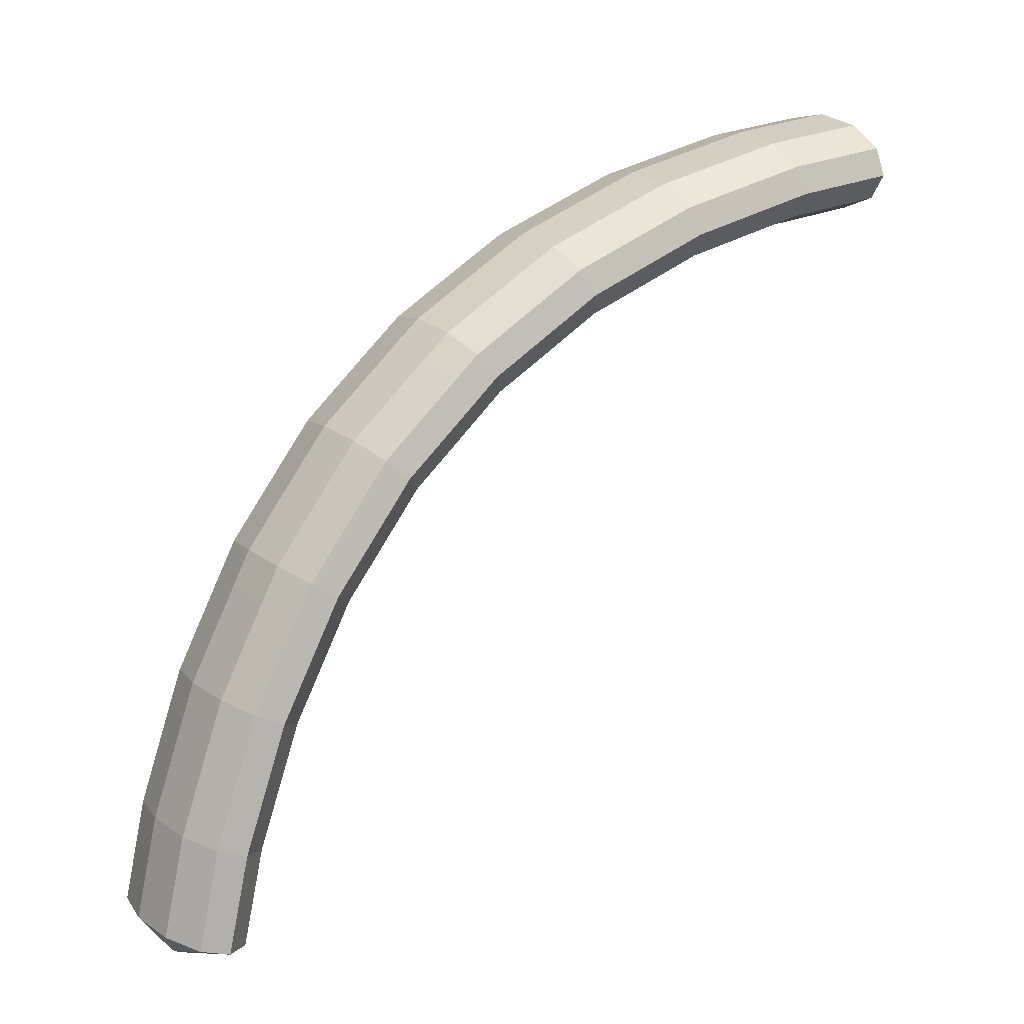
<metadata>
{"format":"obj","ext":"obj","renderer":"f3d","projection":"perspective","resolution":1024,"background":"white","views":[{"elev":-5.1,"azim":-4.2,"up":"+Y"}]}
</metadata>
<code>
g tube1
v 157.8 160.7 98.2
v 157.7 160.7 97.93
v 157.6 160.6 97.7
v 157.7 160.3 97.55
v 157.7 160.1 97.56
v 157.9 159.9 97.7
v 158 159.8 97.94
v 158.1 159.8 98.21
v 158.1 160 98.4
v 158 160.3 98.48
v 157.9 160.6 98.4
v 157.8 160.7 98.2
v 156 162.1 99.53
v 154.9 162.5 97.06
v 154.3 162 95.07
v 154.3 160.9 94.19
v 155 159.4 94.71
v 156.1 158 96.45
v 157.3 157.2 98.87
v 158.2 157.2 101.2
v 158.5 158 102.7
v 158.2 159.4 102.9
v 157.2 160.9 101.7
v 156 162.1 99.53
v 154.5 161.6 100.1
v 153.4 162 97.63
v 152.8 161.6 95.64
v 152.9 160.4 94.76
v 153.5 158.9 95.28
v 154.7 157.5 97.02
v 155.9 156.7 99.44
v 156.7 156.7 101.8
v 157 157.5 103.3
v 156.7 158.9 103.4
v 155.7 160.4 102.3
v 154.5 161.6 100.1
v 153 161.1 100.7
v 152 161.5 98.2
v 151.3 161.1 96.21
v 151.4 159.9 95.33
v 152.1 158.4 95.85
v 153.2 157 97.59
v 154.4 156.2 100
v 155.3 156.2 102.3
v 155.6 157.1 103.8
v 155.2 158.4 104
v 154.2 160 102.8
v 153 161.1 100.7
v 151.4 160.6 101.3
v 150.4 161 98.81
v 149.8 160.6 96.8
v 149.9 159.5 95.9
v 150.7 158 96.39
v 151.8 156.6 98.11
v 153 155.8 100.5
v 153.9 155.8 102.9
v 154.1 156.6 104.4
v 153.7 157.9 104.6
v 152.7 159.4 103.4
v 151.4 160.6 101.3
v 149.9 159.9 101.8
v 148.8 160.3 99.34
v 148.3 159.9 97.31
v 148.5 158.8 96.38
v 149.3 157.3 96.85
v 150.5 156 98.56
v 151.7 155.2 101
v 152.5 155.2 103.3
v 152.7 155.9 104.9
v 152.2 157.3 105.1
v 151.1 158.7 104
v 149.9 159.9 101.8
v 148.4 159.2 102.3
v 147.4 159.6 99.83
v 146.9 159.3 97.8
v 147 158.2 96.87
v 147.9 156.7 97.34
v 149.1 155.3 99.05
v 150.3 154.5 101.5
v 151.1 154.5 103.8
v 151.2 155.3 105.4
v 150.7 156.6 105.6
v 149.7 158.1 104.5
v 148.4 159.2 102.3
v 147 158.6 102.8
v 145.9 159 100.3
v 145.4 158.6 98.29
v 145.6 157.5 97.36
v 146.4 156 97.83
v 147.6 154.7 99.54
v 148.8 153.9 102
v 149.6 153.9 104.3
v 149.8 154.6 105.9
v 149.3 156 106.1
v 148.2 157.4 105
v 147 158.6 102.8
v 145.4 157.8 103.3
v 144.4 158.3 100.9
v 143.9 157.9 98.8
v 144.2 156.9 97.85
v 145.1 155.4 98.29
v 146.3 154.1 99.99
v 147.5 153.3 102.4
v 148.3 153.2 104.8
v 148.4 154 106.3
v 147.8 155.3 106.6
v 146.7 156.7 105.5
v 145.4 157.8 103.3
v 143.9 156.9 103.8
v 142.9 157.3 101.3
v 142.5 157 99.21
v 142.8 156 98.23
v 143.8 154.6 98.64
v 145.1 153.3 100.3
v 146.3 152.5 102.7
v 147 152.5 105.1
v 147 153.1 106.7
v 146.3 154.4 107
v 145.2 155.8 105.9
v 143.9 156.9 103.8
v 142.5 156 104.2
v 141.5 156.5 101.7
v 141.1 156.2 99.59
v 141.5 155.2 98.61
v 142.5 153.8 99.03
v 143.7 152.5 100.7
v 144.9 151.7 103.1
v 145.7 151.6 105.5
v 145.7 152.3 107.1
v 145 153.5 107.4
v 143.8 154.9 106.3
v 142.5 156 104.2
v 141.1 155.2 104.6
v 140.1 155.6 102.1
v 139.8 155.3 99.98
v 140.1 154.3 99
v 141.1 152.9 99.42
v 142.4 151.6 101.1
v 143.6 150.8 103.5
v 144.3 150.7 105.9
v 144.3 151.4 107.5
v 143.6 152.7 107.8
v 142.4 154.1 106.7
v 141.1 155.2 104.6
v 139.6 154.2 105
v 138.6 154.7 102.5
v 138.3 154.4 100.4
v 138.8 153.5 99.38
v 139.8 152.1 99.77
v 141.2 150.9 101.4
v 142.4 150.1 103.9
v 143 150 106.3
v 143 150.6 107.9
v 142.2 151.8 108.2
v 140.9 153.1 107.1
v 139.6 154.2 105
v 138.2 153 105.3
v 137.3 153.5 102.8
v 137 153.3 100.7
v 137.6 152.4 99.62
v 138.7 151.2 100
v 140.1 149.9 101.7
v 141.3 149.1 104.1
v 141.9 149 106.5
v 141.8 149.5 108.1
v 140.9 150.6 108.5
v 139.5 151.9 107.4
v 138.2 153 105.3
v 137 151.9 105.5
v 136 152.4 103
v 135.8 152.2 100.9
v 136.3 151.3 99.87
v 137.5 150.1 100.2
v 138.9 148.9 101.9
v 140.1 148.1 104.3
v 140.7 147.9 106.7
v 140.5 148.5 108.4
v 139.6 149.6 108.7
v 138.3 150.9 107.6
v 137 151.9 105.5
v 135.7 150.9 105.8
v 134.8 151.4 103.3
v 134.5 151.1 101.2
v 135.1 150.3 100.1
v 136.2 149 100.5
v 137.6 147.8 102.2
v 138.8 147 104.6
v 139.4 146.8 107
v 139.3 147.4 108.6
v 138.4 148.5 109
v 137.1 149.8 107.9
v 135.7 150.9 105.8
v 134.3 149.6 106.1
v 133.4 150.2 103.5
v 133.2 150 101.4
v 133.9 149.2 100.4
v 135.1 148.1 100.7
v 136.5 146.9 102.4
v 137.7 146.1 104.8
v 138.3 145.9 107.2
v 138.1 146.4 108.9
v 137.1 147.4 109.2
v 135.7 148.6 108.2
v 134.3 149.6 106.1
v 133.1 148.2 106.2
v 132.2 148.7 103.6
v 132.1 148.7 101.5
v 132.8 148 100.5
v 134.1 146.9 100.8
v 135.6 145.8 102.5
v 136.8 145 104.9
v 137.3 144.7 107.3
v 137 145.1 109
v 136 146 109.3
v 134.5 147.2 108.3
v 133.1 148.2 106.2
v 132 146.9 106.3
v 131.1 147.5 103.7
v 131 147.4 101.6
v 131.8 146.7 100.6
v 133.1 145.6 100.9
v 134.6 144.5 102.6
v 135.8 143.7 105
v 136.3 143.4 107.4
v 136 143.8 109.1
v 134.9 144.8 109.4
v 133.4 145.9 108.4
v 132 146.9 106.3
v 131 145.6 106.4
v 130.1 146.2 103.8
v 130 146.1 101.7
v 130.7 145.4 100.7
v 132 144.4 101
v 133.5 143.2 102.7
v 134.7 142.4 105.1
v 135.2 142.2 107.5
v 134.9 142.6 109.2
v 133.8 143.5 109.5
v 132.4 144.6 108.5
v 131 145.6 106.4
v 129.8 144.2 106.5
v 128.9 144.8 103.9
v 128.9 144.8 101.8
v 129.7 144.2 100.8
v 131.1 143.2 101.1
v 132.6 142.2 102.7
v 133.8 141.3 105.2
v 134.3 141 107.6
v 133.9 141.3 109.2
v 132.7 142.1 109.6
v 131.2 143.2 108.6
v 129.8 144.2 106.5
v 128.8 142.6 106.4
v 127.9 143.2 103.9
v 128 143.3 101.8
v 128.8 142.8 100.7
v 130.3 141.9 101
v 131.9 140.9 102.7
v 133.1 140.1 105.1
v 133.5 139.7 107.5
v 133 139.9 109.2
v 131.8 140.6 109.6
v 130.2 141.6 108.5
v 128.8 142.6 106.4
v 127.9 141.2 106.3
v 127.1 141.8 103.8
v 127.1 141.9 101.7
v 128 141.4 100.6
v 129.4 140.5 101
v 131 139.5 102.6
v 132.2 138.7 105
v 132.6 138.3 107.5
v 132.2 138.5 109.1
v 131 139.2 109.5
v 129.4 140.2 108.5
v 127.9 141.2 106.3
v 127.1 139.7 106.3
v 126.3 140.4 103.8
v 126.3 140.4 101.6
v 127.1 140 100.6
v 128.6 139.1 100.9
v 130.2 138.1 102.6
v 131.4 137.3 105
v 131.8 136.9 107.4
v 131.3 137.1 109.1
v 130.1 137.8 109.4
v 128.5 138.8 108.4
v 127.1 139.7 106.3
v 126.2 138.1 106.2
v 125.3 138.8 103.7
v 125.4 138.9 101.6
v 126.3 138.6 100.5
v 127.8 137.8 100.9
v 129.4 136.8 102.5
v 130.6 136 104.9
v 131 135.6 107.4
v 130.5 135.7 109
v 129.2 136.3 109.4
v 127.6 137.2 108.3
v 126.2 138.1 106.2
v 125.4 136.4 106
v 124.6 137.1 103.5
v 124.7 137.3 101.4
v 125.7 137.1 100.3
v 127.2 136.4 100.7
v 128.9 135.5 102.3
v 130.1 134.7 104.8
v 130.4 134.2 107.2
v 129.9 134.2 108.8
v 128.6 134.7 109.2
v 126.9 135.5 108.1
v 125.4 136.4 106
v 124.8 134.9 105.8
v 124 135.6 103.3
v 124.1 135.8 101.2
v 125 135.6 100.1
v 126.6 134.9 100.5
v 128.2 134 102.1
v 129.4 133.2 104.6
v 129.8 132.7 107
v 129.2 132.7 108.6
v 127.9 133.2 109
v 126.3 134 107.9
v 124.8 134.9 105.8
v 124.2 133.4 105.6
v 123.3 134.1 103.1
v 123.4 134.3 101
v 124.4 134 99.92
v 126 133.3 100.3
v 127.6 132.5 101.9
v 128.8 131.6 104.4
v 129.2 131.2 106.8
v 128.6 131.2 108.4
v 127.3 131.7 108.8
v 125.6 132.5 107.7
v 124.2 133.4 105.6
v 123.5 131.7 105.4
v 122.7 132.4 102.9
v 122.8 132.7 100.8
v 123.8 132.5 99.72
v 125.4 131.9 100.1
v 127 131.1 101.8
v 128.2 130.3 104.2
v 128.6 129.7 106.6
v 128 129.7 108.2
v 126.6 130.1 108.6
v 125 130.9 107.5
v 123.5 131.7 105.4
v 123 130 105
v 122.2 130.7 102.5
v 122.3 131.1 100.4
v 123.4 131 99.41
v 125 130.5 99.81
v 126.6 129.7 101.5
v 127.8 128.9 103.9
v 128.2 128.3 106.3
v 127.6 128.1 107.9
v 126.2 128.5 108.2
v 124.5 129.1 107.2
v 123 130 105
v 122.6 128.4 104.7
v 121.7 129.1 102.2
v 121.9 129.5 100.1
v 122.9 129.4 99.1
v 124.5 128.9 99.49
v 126.2 128.1 101.2
v 127.4 127.3 103.6
v 127.7 126.7 106
v 127.1 126.6 107.6
v 125.7 126.9 107.9
v 124 127.6 106.8
v 122.6 128.4 104.7
v 122.1 126.9 104.4
v 121.3 127.6 101.9
v 121.5 128 99.8
v 122.5 127.9 98.79
v 124.1 127.3 99.18
v 125.8 126.5 100.9
v 127 125.7 103.3
v 127.3 125.2 105.7
v 126.7 125 107.3
v 125.3 125.3 107.6
v 123.6 126 106.5
v 122.1 126.9 104.4
v 121.6 125.1 104.1
v 120.8 125.9 101.6
v 121 126.3 99.47
v 122.1 126.3 98.48
v 123.7 125.9 98.89
v 125.4 125.1 100.6
v 126.6 124.3 103
v 126.9 123.7 105.4
v 126.3 123.5 107
v 124.9 123.7 107.3
v 123.1 124.3 106.2
v 121.6 125.1 104.1
v 121.3 123.4 103.6
v 120.6 124.2 101.1
v 120.7 124.7 99.06
v 121.8 124.8 98.08
v 123.4 124.4 98.51
v 125.1 123.7 100.2
v 126.3 122.8 102.6
v 126.6 122.2 105
v 126 121.9 106.6
v 124.6 122.1 106.9
v 122.8 122.6 105.8
v 121.3 123.4 103.6
v 121.1 121.8 103.2
v 120.3 122.6 100.7
v 120.4 123.1 98.66
v 121.5 123.2 97.68
v 123.2 122.8 98.11
v 124.8 122.1 99.79
v 126 121.3 102.2
v 126.4 120.6 104.6
v 125.7 120.3 106.2
v 124.3 120.5 106.5
v 122.6 121 105.4
v 121.1 121.8 103.2
v 120.8 120.3 102.8
v 120 121 100.3
v 120.2 121.5 98.26
v 121.3 121.6 97.28
v 122.9 121.2 97.7
v 124.6 120.5 99.39
v 125.8 119.7 101.8
v 126.1 119 104.2
v 125.4 118.7 105.8
v 124 118.9 106.1
v 122.3 119.5 105
v 120.8 120.3 102.8
v 122.3 118.6 101.5
v 122.3 118.7 101.2
v 122.4 118.7 101
v 122.6 118.7 100.8
v 122.9 118.7 100.8
v 123.1 118.6 100.9
v 123.2 118.5 101.2
v 123.2 118.5 101.5
v 123 118.4 101.7
v 122.8 118.5 101.8
v 122.5 118.5 101.7
v 122.3 118.6 101.5
f 1 2 14
f 14 13 1
f 2 3 15
f 15 14 2
f 3 4 16
f 16 15 3
f 4 5 17
f 17 16 4
f 5 6 18
f 18 17 5
f 6 7 19
f 19 18 6
f 7 8 20
f 20 19 7
f 8 9 21
f 21 20 8
f 9 10 22
f 22 21 9
f 10 11 23
f 23 22 10
f 11 12 24
f 24 23 11
f 13 14 26
f 26 25 13
f 14 15 27
f 27 26 14
f 15 16 28
f 28 27 15
f 16 17 29
f 29 28 16
f 17 18 30
f 30 29 17
f 18 19 31
f 31 30 18
f 19 20 32
f 32 31 19
f 20 21 33
f 33 32 20
f 21 22 34
f 34 33 21
f 22 23 35
f 35 34 22
f 23 24 36
f 36 35 23
f 25 26 38
f 38 37 25
f 26 27 39
f 39 38 26
f 27 28 40
f 40 39 27
f 28 29 41
f 41 40 28
f 29 30 42
f 42 41 29
f 30 31 43
f 43 42 30
f 31 32 44
f 44 43 31
f 32 33 45
f 45 44 32
f 33 34 46
f 46 45 33
f 34 35 47
f 47 46 34
f 35 36 48
f 48 47 35
f 37 38 50
f 50 49 37
f 38 39 51
f 51 50 38
f 39 40 52
f 52 51 39
f 40 41 53
f 53 52 40
f 41 42 54
f 54 53 41
f 42 43 55
f 55 54 42
f 43 44 56
f 56 55 43
f 44 45 57
f 57 56 44
f 45 46 58
f 58 57 45
f 46 47 59
f 59 58 46
f 47 48 60
f 60 59 47
f 49 50 62
f 62 61 49
f 50 51 63
f 63 62 50
f 51 52 64
f 64 63 51
f 52 53 65
f 65 64 52
f 53 54 66
f 66 65 53
f 54 55 67
f 67 66 54
f 55 56 68
f 68 67 55
f 56 57 69
f 69 68 56
f 57 58 70
f 70 69 57
f 58 59 71
f 71 70 58
f 59 60 72
f 72 71 59
f 61 62 74
f 74 73 61
f 62 63 75
f 75 74 62
f 63 64 76
f 76 75 63
f 64 65 77
f 77 76 64
f 65 66 78
f 78 77 65
f 66 67 79
f 79 78 66
f 67 68 80
f 80 79 67
f 68 69 81
f 81 80 68
f 69 70 82
f 82 81 69
f 70 71 83
f 83 82 70
f 71 72 84
f 84 83 71
f 73 74 86
f 86 85 73
f 74 75 87
f 87 86 74
f 75 76 88
f 88 87 75
f 76 77 89
f 89 88 76
f 77 78 90
f 90 89 77
f 78 79 91
f 91 90 78
f 79 80 92
f 92 91 79
f 80 81 93
f 93 92 80
f 81 82 94
f 94 93 81
f 82 83 95
f 95 94 82
f 83 84 96
f 96 95 83
f 85 86 98
f 98 97 85
f 86 87 99
f 99 98 86
f 87 88 100
f 100 99 87
f 88 89 101
f 101 100 88
f 89 90 102
f 102 101 89
f 90 91 103
f 103 102 90
f 91 92 104
f 104 103 91
f 92 93 105
f 105 104 92
f 93 94 106
f 106 105 93
f 94 95 107
f 107 106 94
f 95 96 108
f 108 107 95
f 97 98 110
f 110 109 97
f 98 99 111
f 111 110 98
f 99 100 112
f 112 111 99
f 100 101 113
f 113 112 100
f 101 102 114
f 114 113 101
f 102 103 115
f 115 114 102
f 103 104 116
f 116 115 103
f 104 105 117
f 117 116 104
f 105 106 118
f 118 117 105
f 106 107 119
f 119 118 106
f 107 108 120
f 120 119 107
f 109 110 122
f 122 121 109
f 110 111 123
f 123 122 110
f 111 112 124
f 124 123 111
f 112 113 125
f 125 124 112
f 113 114 126
f 126 125 113
f 114 115 127
f 127 126 114
f 115 116 128
f 128 127 115
f 116 117 129
f 129 128 116
f 117 118 130
f 130 129 117
f 118 119 131
f 131 130 118
f 119 120 132
f 132 131 119
f 121 122 134
f 134 133 121
f 122 123 135
f 135 134 122
f 123 124 136
f 136 135 123
f 124 125 137
f 137 136 124
f 125 126 138
f 138 137 125
f 126 127 139
f 139 138 126
f 127 128 140
f 140 139 127
f 128 129 141
f 141 140 128
f 129 130 142
f 142 141 129
f 130 131 143
f 143 142 130
f 131 132 144
f 144 143 131
f 133 134 146
f 146 145 133
f 134 135 147
f 147 146 134
f 135 136 148
f 148 147 135
f 136 137 149
f 149 148 136
f 137 138 150
f 150 149 137
f 138 139 151
f 151 150 138
f 139 140 152
f 152 151 139
f 140 141 153
f 153 152 140
f 141 142 154
f 154 153 141
f 142 143 155
f 155 154 142
f 143 144 156
f 156 155 143
f 145 146 158
f 158 157 145
f 146 147 159
f 159 158 146
f 147 148 160
f 160 159 147
f 148 149 161
f 161 160 148
f 149 150 162
f 162 161 149
f 150 151 163
f 163 162 150
f 151 152 164
f 164 163 151
f 152 153 165
f 165 164 152
f 153 154 166
f 166 165 153
f 154 155 167
f 167 166 154
f 155 156 168
f 168 167 155
f 157 158 170
f 170 169 157
f 158 159 171
f 171 170 158
f 159 160 172
f 172 171 159
f 160 161 173
f 173 172 160
f 161 162 174
f 174 173 161
f 162 163 175
f 175 174 162
f 163 164 176
f 176 175 163
f 164 165 177
f 177 176 164
f 165 166 178
f 178 177 165
f 166 167 179
f 179 178 166
f 167 168 180
f 180 179 167
f 169 170 182
f 182 181 169
f 170 171 183
f 183 182 170
f 171 172 184
f 184 183 171
f 172 173 185
f 185 184 172
f 173 174 186
f 186 185 173
f 174 175 187
f 187 186 174
f 175 176 188
f 188 187 175
f 176 177 189
f 189 188 176
f 177 178 190
f 190 189 177
f 178 179 191
f 191 190 178
f 179 180 192
f 192 191 179
f 181 182 194
f 194 193 181
f 182 183 195
f 195 194 182
f 183 184 196
f 196 195 183
f 184 185 197
f 197 196 184
f 185 186 198
f 198 197 185
f 186 187 199
f 199 198 186
f 187 188 200
f 200 199 187
f 188 189 201
f 201 200 188
f 189 190 202
f 202 201 189
f 190 191 203
f 203 202 190
f 191 192 204
f 204 203 191
f 193 194 206
f 206 205 193
f 194 195 207
f 207 206 194
f 195 196 208
f 208 207 195
f 196 197 209
f 209 208 196
f 197 198 210
f 210 209 197
f 198 199 211
f 211 210 198
f 199 200 212
f 212 211 199
f 200 201 213
f 213 212 200
f 201 202 214
f 214 213 201
f 202 203 215
f 215 214 202
f 203 204 216
f 216 215 203
f 205 206 218
f 218 217 205
f 206 207 219
f 219 218 206
f 207 208 220
f 220 219 207
f 208 209 221
f 221 220 208
f 209 210 222
f 222 221 209
f 210 211 223
f 223 222 210
f 211 212 224
f 224 223 211
f 212 213 225
f 225 224 212
f 213 214 226
f 226 225 213
f 214 215 227
f 227 226 214
f 215 216 228
f 228 227 215
f 217 218 230
f 230 229 217
f 218 219 231
f 231 230 218
f 219 220 232
f 232 231 219
f 220 221 233
f 233 232 220
f 221 222 234
f 234 233 221
f 222 223 235
f 235 234 222
f 223 224 236
f 236 235 223
f 224 225 237
f 237 236 224
f 225 226 238
f 238 237 225
f 226 227 239
f 239 238 226
f 227 228 240
f 240 239 227
f 229 230 242
f 242 241 229
f 230 231 243
f 243 242 230
f 231 232 244
f 244 243 231
f 232 233 245
f 245 244 232
f 233 234 246
f 246 245 233
f 234 235 247
f 247 246 234
f 235 236 248
f 248 247 235
f 236 237 249
f 249 248 236
f 237 238 250
f 250 249 237
f 238 239 251
f 251 250 238
f 239 240 252
f 252 251 239
f 241 242 254
f 254 253 241
f 242 243 255
f 255 254 242
f 243 244 256
f 256 255 243
f 244 245 257
f 257 256 244
f 245 246 258
f 258 257 245
f 246 247 259
f 259 258 246
f 247 248 260
f 260 259 247
f 248 249 261
f 261 260 248
f 249 250 262
f 262 261 249
f 250 251 263
f 263 262 250
f 251 252 264
f 264 263 251
f 253 254 266
f 266 265 253
f 254 255 267
f 267 266 254
f 255 256 268
f 268 267 255
f 256 257 269
f 269 268 256
f 257 258 270
f 270 269 257
f 258 259 271
f 271 270 258
f 259 260 272
f 272 271 259
f 260 261 273
f 273 272 260
f 261 262 274
f 274 273 261
f 262 263 275
f 275 274 262
f 263 264 276
f 276 275 263
f 265 266 278
f 278 277 265
f 266 267 279
f 279 278 266
f 267 268 280
f 280 279 267
f 268 269 281
f 281 280 268
f 269 270 282
f 282 281 269
f 270 271 283
f 283 282 270
f 271 272 284
f 284 283 271
f 272 273 285
f 285 284 272
f 273 274 286
f 286 285 273
f 274 275 287
f 287 286 274
f 275 276 288
f 288 287 275
f 277 278 290
f 290 289 277
f 278 279 291
f 291 290 278
f 279 280 292
f 292 291 279
f 280 281 293
f 293 292 280
f 281 282 294
f 294 293 281
f 282 283 295
f 295 294 282
f 283 284 296
f 296 295 283
f 284 285 297
f 297 296 284
f 285 286 298
f 298 297 285
f 286 287 299
f 299 298 286
f 287 288 300
f 300 299 287
f 289 290 302
f 302 301 289
f 290 291 303
f 303 302 290
f 291 292 304
f 304 303 291
f 292 293 305
f 305 304 292
f 293 294 306
f 306 305 293
f 294 295 307
f 307 306 294
f 295 296 308
f 308 307 295
f 296 297 309
f 309 308 296
f 297 298 310
f 310 309 297
f 298 299 311
f 311 310 298
f 299 300 312
f 312 311 299
f 301 302 314
f 314 313 301
f 302 303 315
f 315 314 302
f 303 304 316
f 316 315 303
f 304 305 317
f 317 316 304
f 305 306 318
f 318 317 305
f 306 307 319
f 319 318 306
f 307 308 320
f 320 319 307
f 308 309 321
f 321 320 308
f 309 310 322
f 322 321 309
f 310 311 323
f 323 322 310
f 311 312 324
f 324 323 311
f 313 314 326
f 326 325 313
f 314 315 327
f 327 326 314
f 315 316 328
f 328 327 315
f 316 317 329
f 329 328 316
f 317 318 330
f 330 329 317
f 318 319 331
f 331 330 318
f 319 320 332
f 332 331 319
f 320 321 333
f 333 332 320
f 321 322 334
f 334 333 321
f 322 323 335
f 335 334 322
f 323 324 336
f 336 335 323
f 325 326 338
f 338 337 325
f 326 327 339
f 339 338 326
f 327 328 340
f 340 339 327
f 328 329 341
f 341 340 328
f 329 330 342
f 342 341 329
f 330 331 343
f 343 342 330
f 331 332 344
f 344 343 331
f 332 333 345
f 345 344 332
f 333 334 346
f 346 345 333
f 334 335 347
f 347 346 334
f 335 336 348
f 348 347 335
f 337 338 350
f 350 349 337
f 338 339 351
f 351 350 338
f 339 340 352
f 352 351 339
f 340 341 353
f 353 352 340
f 341 342 354
f 354 353 341
f 342 343 355
f 355 354 342
f 343 344 356
f 356 355 343
f 344 345 357
f 357 356 344
f 345 346 358
f 358 357 345
f 346 347 359
f 359 358 346
f 347 348 360
f 360 359 347
f 349 350 362
f 362 361 349
f 350 351 363
f 363 362 350
f 351 352 364
f 364 363 351
f 352 353 365
f 365 364 352
f 353 354 366
f 366 365 353
f 354 355 367
f 367 366 354
f 355 356 368
f 368 367 355
f 356 357 369
f 369 368 356
f 357 358 370
f 370 369 357
f 358 359 371
f 371 370 358
f 359 360 372
f 372 371 359
f 361 362 374
f 374 373 361
f 362 363 375
f 375 374 362
f 363 364 376
f 376 375 363
f 364 365 377
f 377 376 364
f 365 366 378
f 378 377 365
f 366 367 379
f 379 378 366
f 367 368 380
f 380 379 367
f 368 369 381
f 381 380 368
f 369 370 382
f 382 381 369
f 370 371 383
f 383 382 370
f 371 372 384
f 384 383 371
f 373 374 386
f 386 385 373
f 374 375 387
f 387 386 374
f 375 376 388
f 388 387 375
f 376 377 389
f 389 388 376
f 377 378 390
f 390 389 377
f 378 379 391
f 391 390 378
f 379 380 392
f 392 391 379
f 380 381 393
f 393 392 380
f 381 382 394
f 394 393 381
f 382 383 395
f 395 394 382
f 383 384 396
f 396 395 383
f 385 386 398
f 398 397 385
f 386 387 399
f 399 398 386
f 387 388 400
f 400 399 387
f 388 389 401
f 401 400 388
f 389 390 402
f 402 401 389
f 390 391 403
f 403 402 390
f 391 392 404
f 404 403 391
f 392 393 405
f 405 404 392
f 393 394 406
f 406 405 393
f 394 395 407
f 407 406 394
f 395 396 408
f 408 407 395
f 397 398 410
f 410 409 397
f 398 399 411
f 411 410 398
f 399 400 412
f 412 411 399
f 400 401 413
f 413 412 400
f 401 402 414
f 414 413 401
f 402 403 415
f 415 414 402
f 403 404 416
f 416 415 403
f 404 405 417
f 417 416 404
f 405 406 418
f 418 417 405
f 406 407 419
f 419 418 406
f 407 408 420
f 420 419 407
f 409 410 422
f 422 421 409
f 410 411 423
f 423 422 410
f 411 412 424
f 424 423 411
f 412 413 425
f 425 424 412
f 413 414 426
f 426 425 413
f 414 415 427
f 427 426 414
f 415 416 428
f 428 427 415
f 416 417 429
f 429 428 416
f 417 418 430
f 430 429 417
f 418 419 431
f 431 430 418
f 419 420 432
f 432 431 419
f 421 422 434
f 434 433 421
f 422 423 435
f 435 434 422
f 423 424 436
f 436 435 423
f 424 425 437
f 437 436 424
f 425 426 438
f 438 437 425
f 426 427 439
f 439 438 426
f 427 428 440
f 440 439 427
f 428 429 441
f 441 440 428
f 429 430 442
f 442 441 429
f 430 431 443
f 443 442 430
f 431 432 444
f 444 443 431
g

</code>
